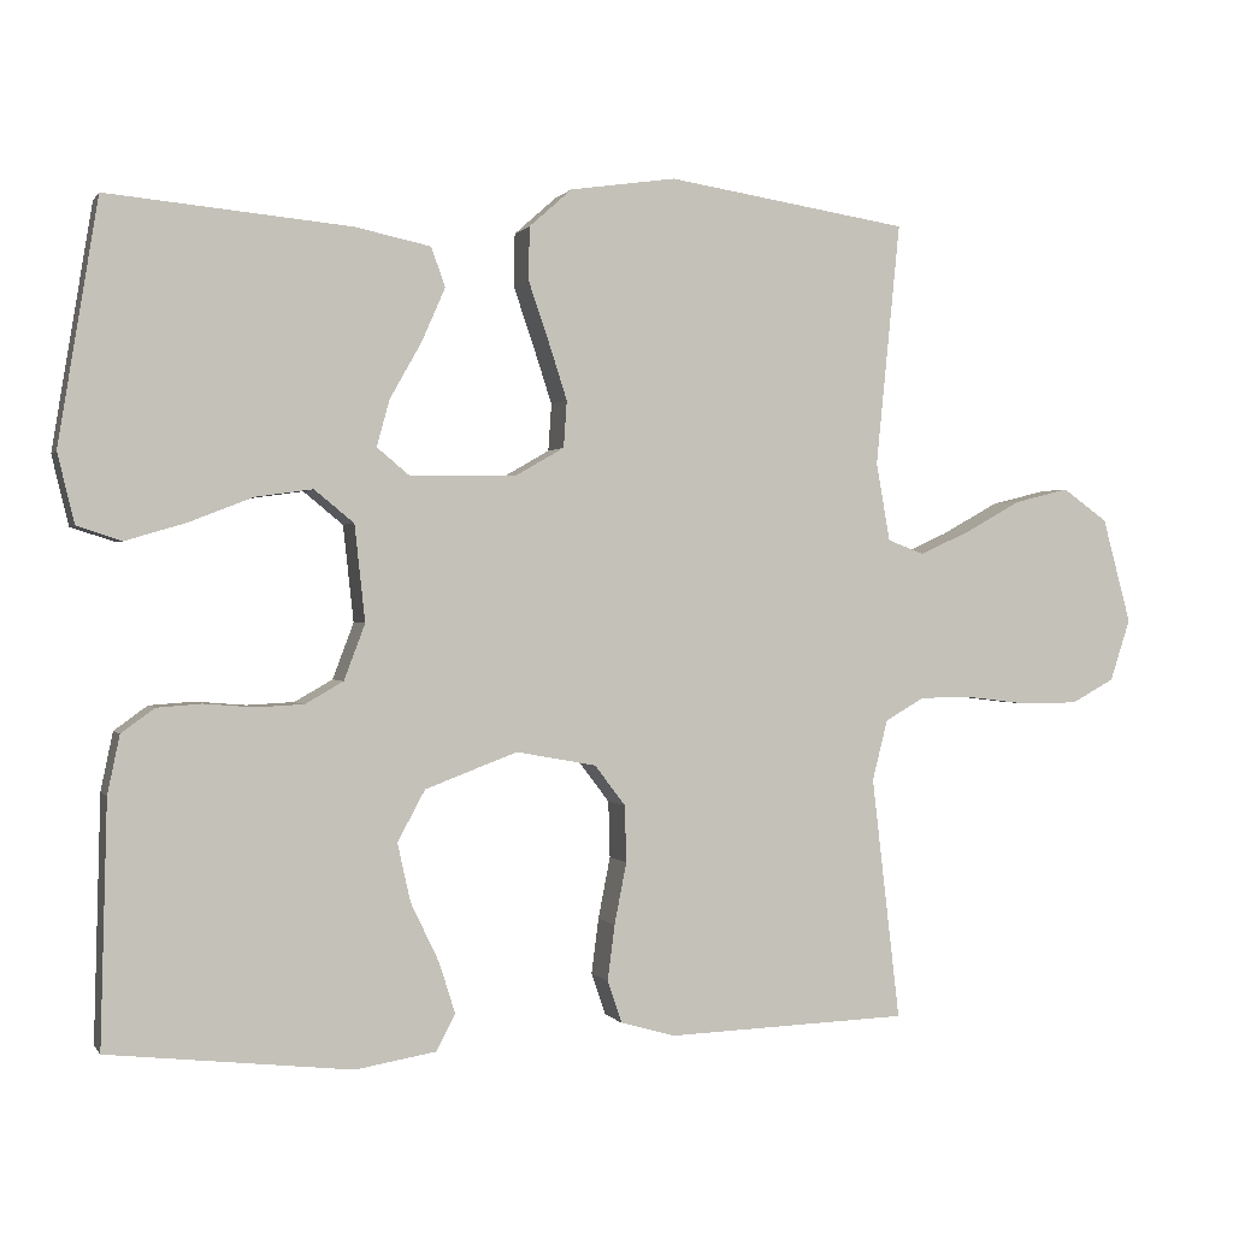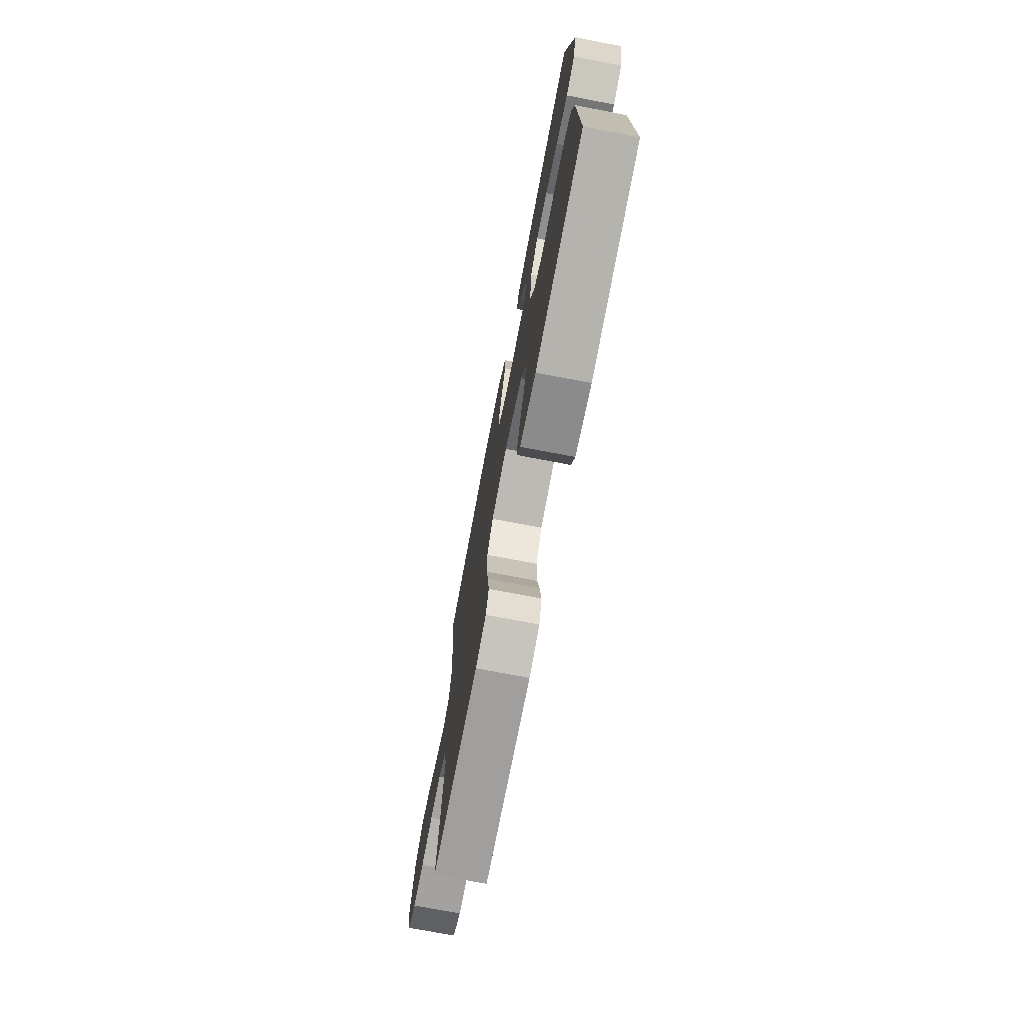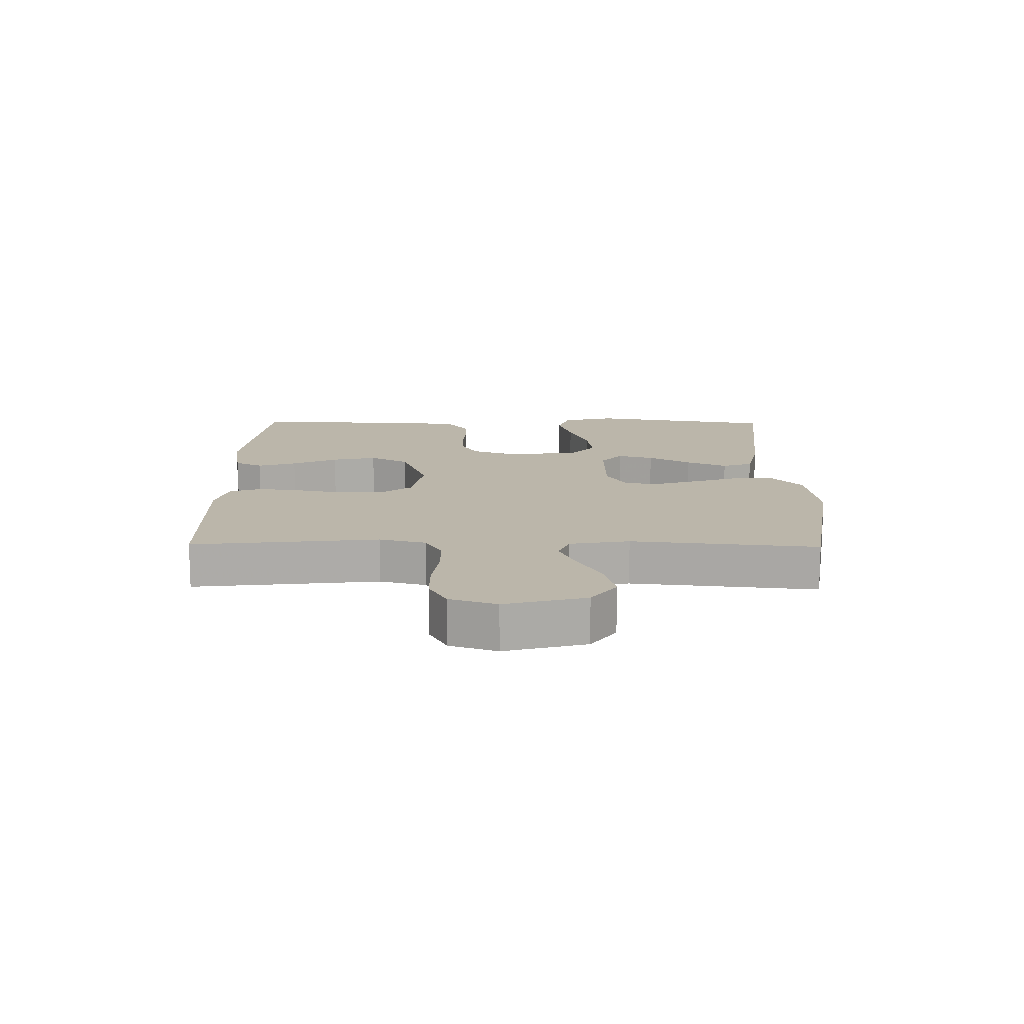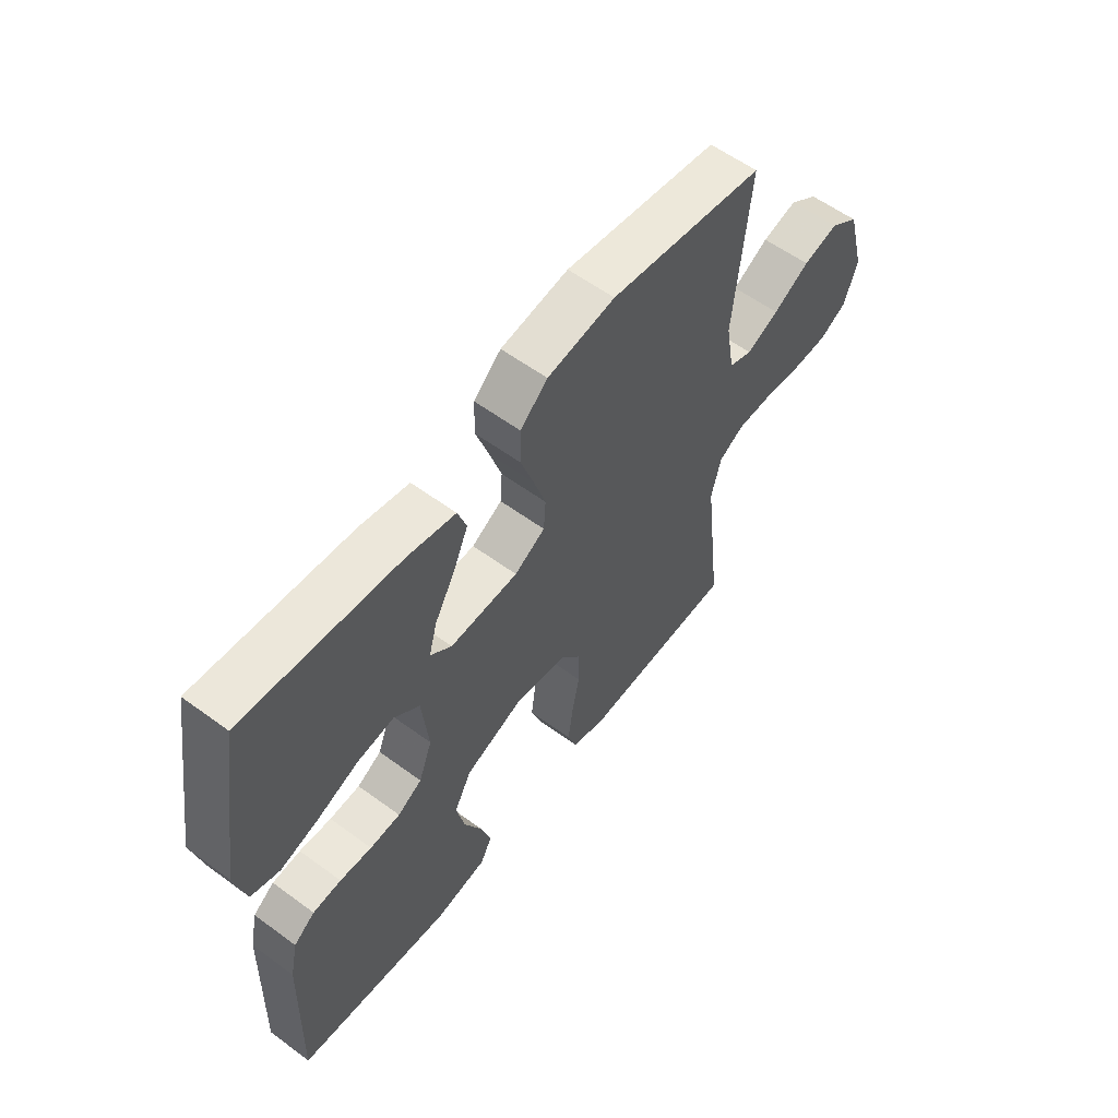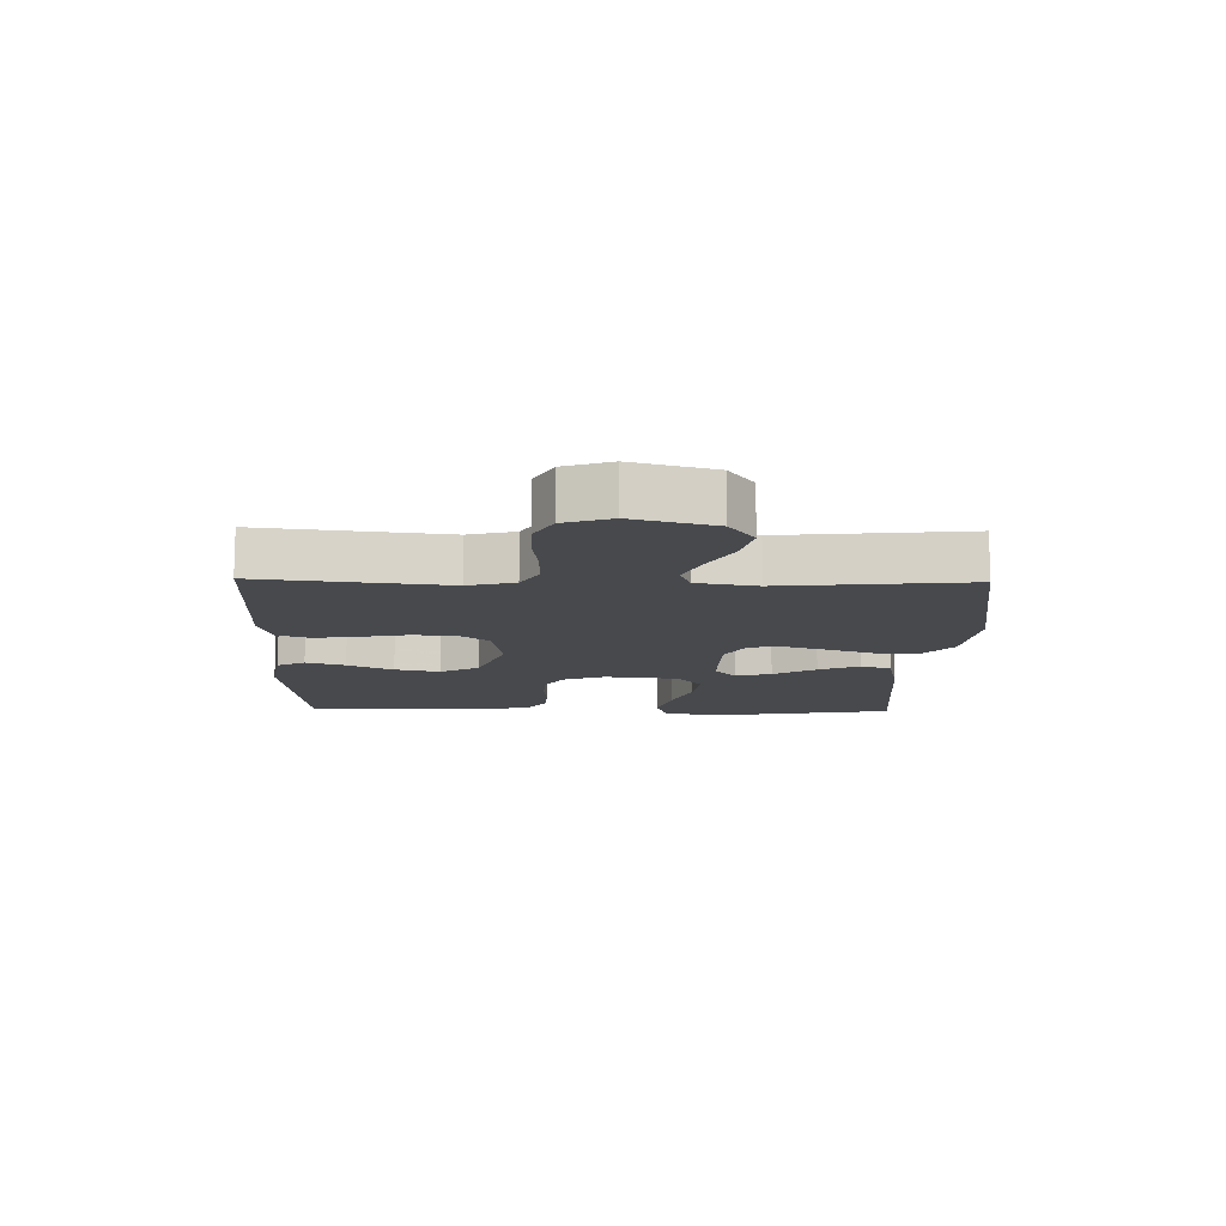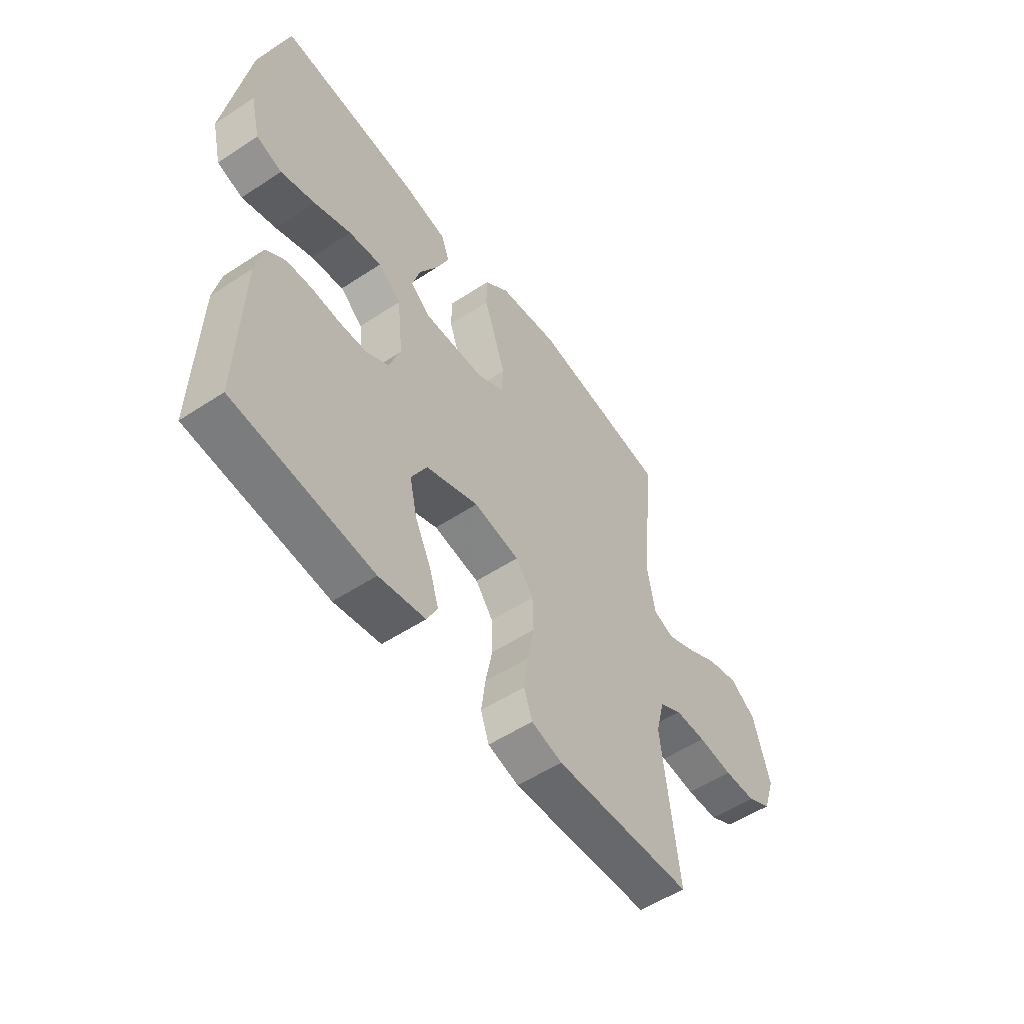
<metadata>
{"format":"obj","ext":"obj","renderer":"f3d","projection":"perspective","resolution":1024,"background":"white","views":[{"elev":0.4,"azim":163.1,"up":"+Z"},{"elev":-73.5,"azim":79.2,"up":"+Z"},{"elev":13.9,"azim":-89.1,"up":"+Y"},{"elev":58.0,"azim":127.3,"up":"+Z"},{"elev":-12.3,"azim":-91.2,"up":"+Y"},{"elev":-54.0,"azim":125.0,"up":"+Z"}]}
</metadata>
<code>
v 0.5 0.07 0.5
v 0.549 0.07 0.2
v 0.528 0.07 0.114
v 0.473 0.07 0.096
v 0.399 0.07 0.118
v 0.32 0.07 0.149
v 0.249 0.07 0.159
v 0.2 0.07 0.119
v 0.187 0.07 0
v 0.213 0.07 -0.069
v 0.26 0.07 -0.096
v 0.319 0.07 -0.099
v 0.381 0.07 -0.094
v 0.436 0.07 -0.098
v 0.477 0.07 -0.128
v 0.492 0.07 -0.2
v 0.5 0.07 -0.5
v 0.2 0.07 -0.533
v 0.1 0.07 -0.516
v 0.077 0.07 -0.471
v 0.097 0.07 -0.408
v 0.132 0.07 -0.335
v 0.148 0.07 -0.263
v 0.114 0.07 -0.2
v 0 0.07 -0.157
v -0.099 0.07 -0.175
v -0.137 0.07 -0.225
v -0.139 0.07 -0.295
v -0.124 0.07 -0.371
v -0.115 0.07 -0.44
v -0.133 0.07 -0.492
v -0.2 0.07 -0.511
v -0.5 0.07 -0.5
v -0.465 0.07 -0.2
v -0.484 0.07 -0.125
v -0.533 0.07 -0.097
v -0.601 0.07 -0.097
v -0.676 0.07 -0.106
v -0.745 0.07 -0.105
v -0.798 0.07 -0.076
v -0.823 0.07 0
v -0.788 0.07 0.13
v -0.732 0.07 0.17
v -0.664 0.07 0.153
v -0.594 0.07 0.114
v -0.532 0.07 0.086
v -0.487 0.07 0.103
v -0.47 0.07 0.2
v -0.5 0.07 0.5
v -0.2 0.07 0.547
v -0.069 0.07 0.528
v -0.016 0.07 0.481
v -0.015 0.07 0.415
v -0.04 0.07 0.342
v -0.063 0.07 0.271
v -0.059 0.07 0.213
v 0 0.07 0.179
v 0.132 0.07 0.176
v 0.173 0.07 0.21
v 0.157 0.07 0.268
v 0.118 0.07 0.337
v 0.089 0.07 0.403
v 0.106 0.07 0.452
v 0.2 0.07 0.472
v 0.5 0 0.5
v 0.549 0 0.2
v 0.528 0 0.114
v 0.473 0 0.096
v 0.399 0 0.118
v 0.32 0 0.149
v 0.249 0 0.159
v 0.2 0 0.119
v 0.187 0 0
v 0.213 0 -0.069
v 0.26 0 -0.096
v 0.319 0 -0.099
v 0.381 0 -0.094
v 0.436 0 -0.098
v 0.477 0 -0.128
v 0.492 0 -0.2
v 0.5 0 -0.5
v 0.2 0 -0.533
v 0.1 0 -0.516
v 0.077 0 -0.471
v 0.097 0 -0.408
v 0.132 0 -0.335
v 0.148 0 -0.263
v 0.114 0 -0.2
v 0 0 -0.157
v -0.099 0 -0.175
v -0.137 0 -0.225
v -0.139 0 -0.295
v -0.124 0 -0.371
v -0.115 0 -0.44
v -0.133 0 -0.492
v -0.2 0 -0.511
v -0.5 0 -0.5
v -0.465 0 -0.2
v -0.484 0 -0.125
v -0.533 0 -0.097
v -0.601 0 -0.097
v -0.676 0 -0.106
v -0.745 0 -0.105
v -0.798 0 -0.076
v -0.823 0 0
v -0.788 0 0.13
v -0.732 0 0.17
v -0.664 0 0.153
v -0.594 0 0.114
v -0.532 0 0.086
v -0.487 0 0.103
v -0.47 0 0.2
v -0.5 0 0.5
v -0.2 0 0.547
v -0.069 0 0.528
v -0.016 0 0.481
v -0.015 0 0.415
v -0.04 0 0.342
v -0.063 0 0.271
v -0.059 0 0.213
v 0 0 0.179
v 0.132 0 0.176
v 0.173 0 0.21
v 0.157 0 0.268
v 0.118 0 0.337
v 0.089 0 0.403
v 0.106 0 0.452
v 0.2 0 0.472
f 4 5 6
f 3 4 6
f 2 3 6
f 1 2 6
f 64 1 6
f 63 64 6
f 62 63 6
f 61 62 6
f 60 61 6
f 59 60 6 7
f 58 59 7 8
f 57 58 8 9
f 56 57 9 10
f 52 53 54
f 51 52 54
f 50 51 54
f 49 50 54
f 48 49 54
f 47 48 54 55
f 43 44 45
f 42 43 45
f 41 42 45
f 40 41 45
f 39 40 45
f 38 39 45
f 37 38 45
f 36 37 45 46
f 35 36 46 47
f 32 33 34
f 31 32 34
f 30 31 34
f 29 30 34
f 28 29 34
f 34 35 47
f 28 34 47
f 27 28 47
f 20 21 22
f 19 20 22
f 18 19 22
f 17 18 22
f 16 17 22
f 15 16 22
f 14 15 22
f 13 14 22
f 12 13 22
f 11 12 22 23
f 10 11 23 24
f 47 55 56
f 27 47 56
f 26 27 56
f 25 26 56 10
f 10 24 25
f 70 69 68
f 70 68 67
f 70 67 66
f 70 66 65
f 70 65 128
f 70 128 127
f 70 127 126
f 70 126 125
f 70 125 124
f 71 70 124 123
f 72 71 123 122
f 73 72 122 121
f 74 73 121 120
f 118 117 116
f 118 116 115
f 118 115 114
f 118 114 113
f 118 113 112
f 119 118 112 111
f 109 108 107
f 109 107 106
f 109 106 105
f 109 105 104
f 109 104 103
f 109 103 102
f 109 102 101
f 110 109 101 100
f 111 110 100 99
f 98 97 96
f 98 96 95
f 98 95 94
f 98 94 93
f 98 93 92
f 111 99 98
f 111 98 92
f 111 92 91
f 86 85 84
f 86 84 83
f 86 83 82
f 86 82 81
f 86 81 80
f 86 80 79
f 86 79 78
f 86 78 77
f 86 77 76
f 87 86 76 75
f 88 87 75 74
f 120 119 111
f 120 111 91
f 120 91 90
f 74 120 90 89
f 89 88 74
f 1 65 66 2
f 2 66 67 3
f 3 67 68 4
f 4 68 69 5
f 5 69 70 6
f 6 70 71 7
f 7 71 72 8
f 8 72 73 9
f 9 73 74 10
f 10 74 75 11
f 11 75 76 12
f 12 76 77 13
f 13 77 78 14
f 14 78 79 15
f 15 79 80 16
f 16 80 81 17
f 17 81 82 18
f 18 82 83 19
f 19 83 84 20
f 20 84 85 21
f 21 85 86 22
f 22 86 87 23
f 23 87 88 24
f 24 88 89 25
f 25 89 90 26
f 26 90 91 27
f 27 91 92 28
f 28 92 93 29
f 29 93 94 30
f 30 94 95 31
f 31 95 96 32
f 32 96 97 33
f 33 97 98 34
f 34 98 99 35
f 35 99 100 36
f 36 100 101 37
f 37 101 102 38
f 38 102 103 39
f 39 103 104 40
f 40 104 105 41
f 41 105 106 42
f 42 106 107 43
f 43 107 108 44
f 44 108 109 45
f 45 109 110 46
f 46 110 111 47
f 47 111 112 48
f 48 112 113 49
f 49 113 114 50
f 50 114 115 51
f 51 115 116 52
f 52 116 117 53
f 53 117 118 54
f 54 118 119 55
f 55 119 120 56
f 56 120 121 57
f 57 121 122 58
f 58 122 123 59
f 59 123 124 60
f 60 124 125 61
f 61 125 126 62
f 62 126 127 63
f 63 127 128 64
f 64 128 65 1

</code>
